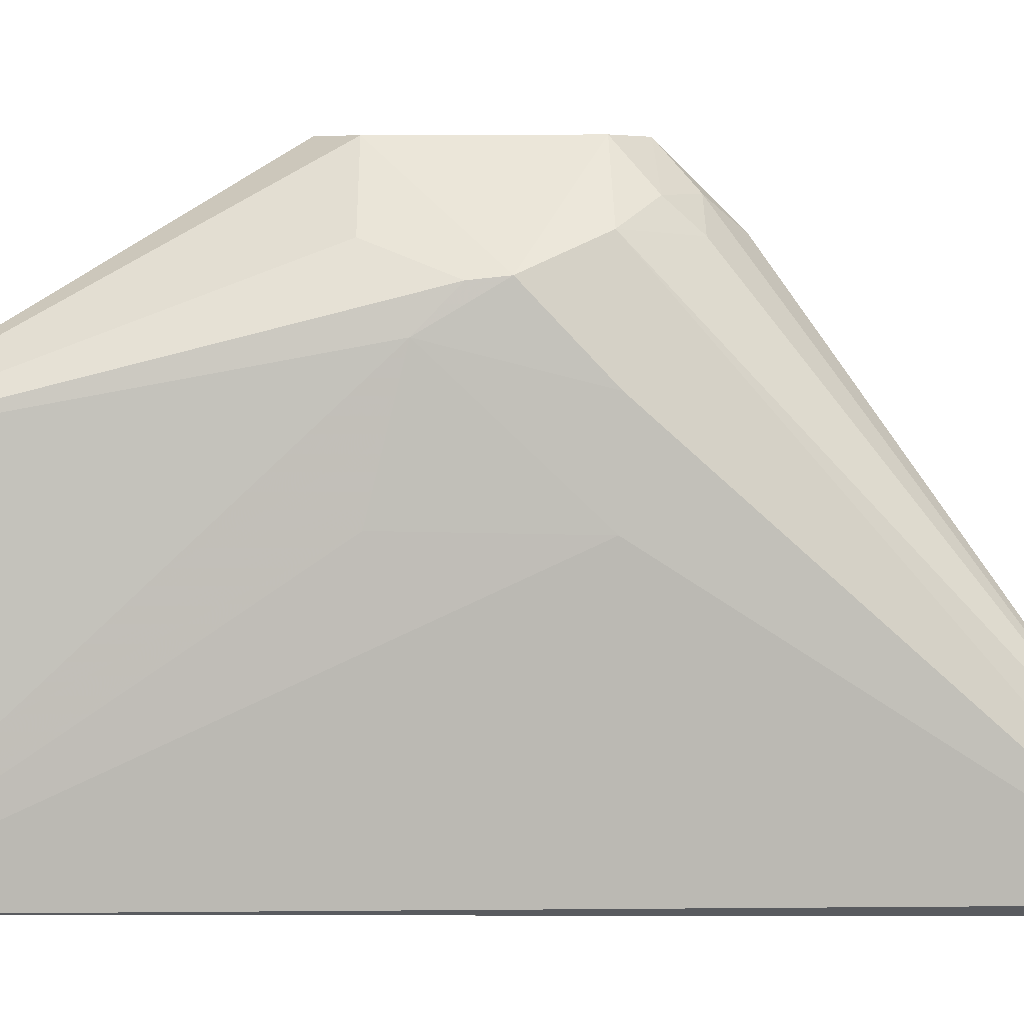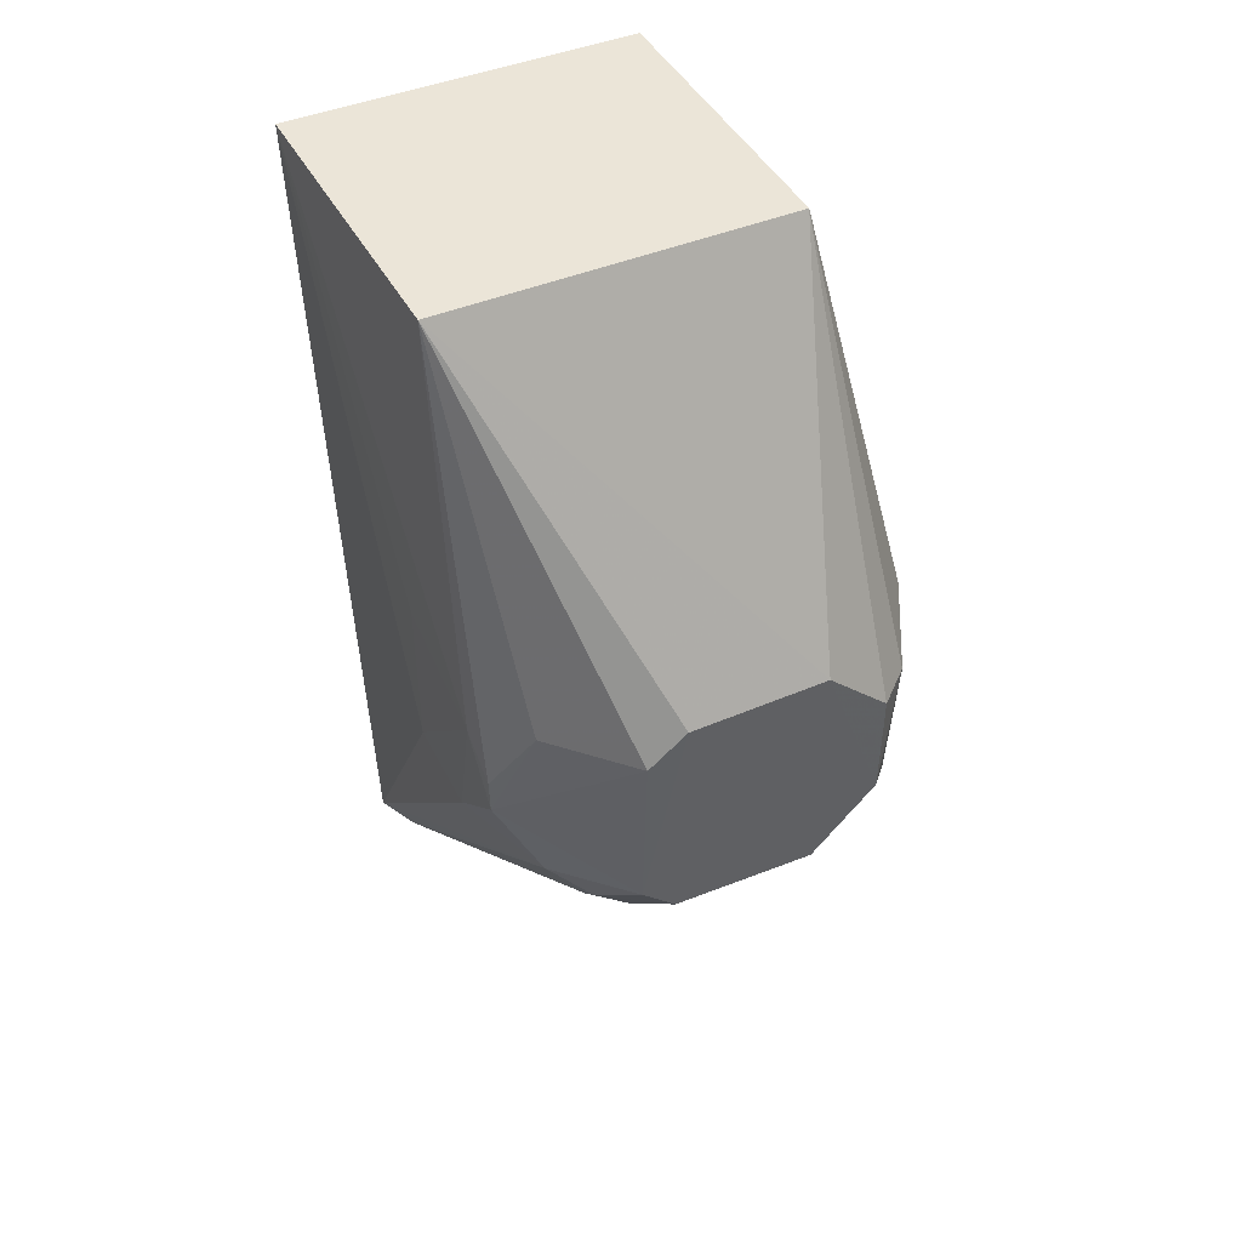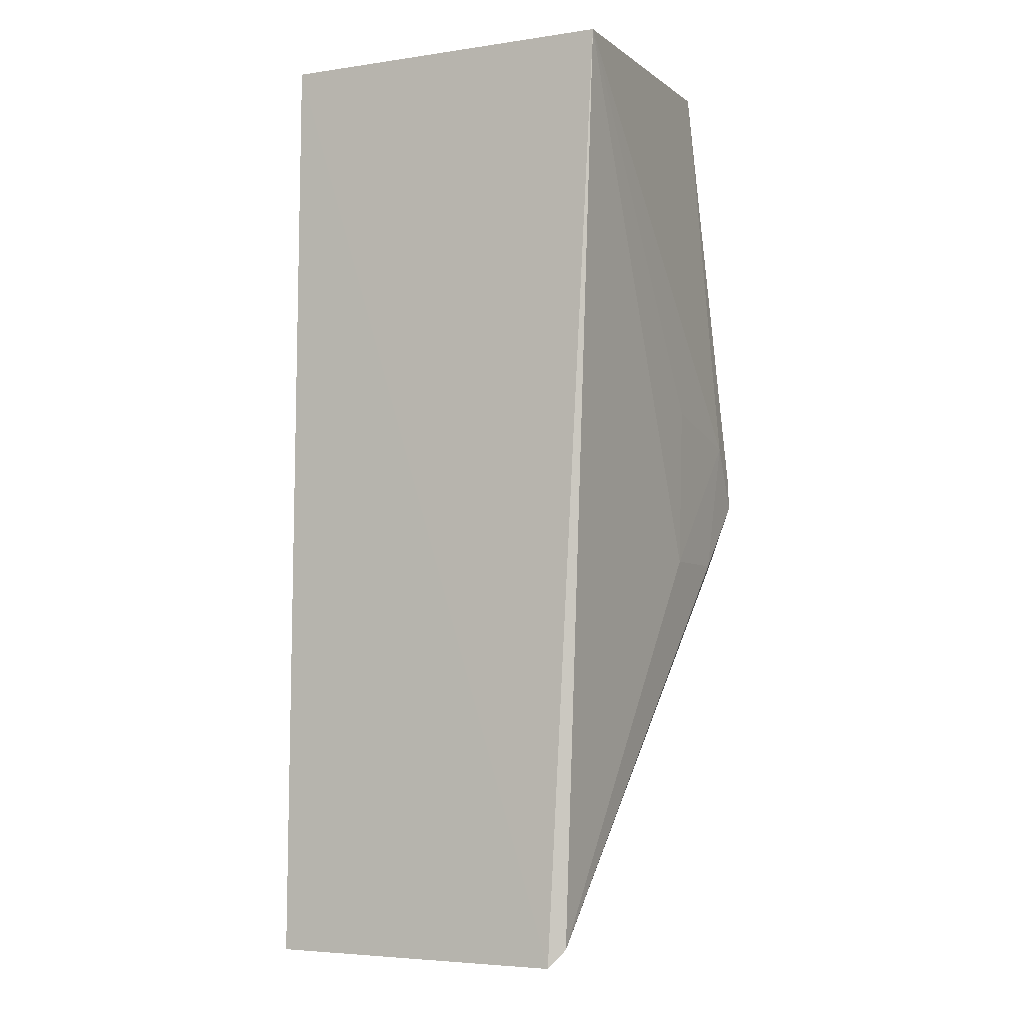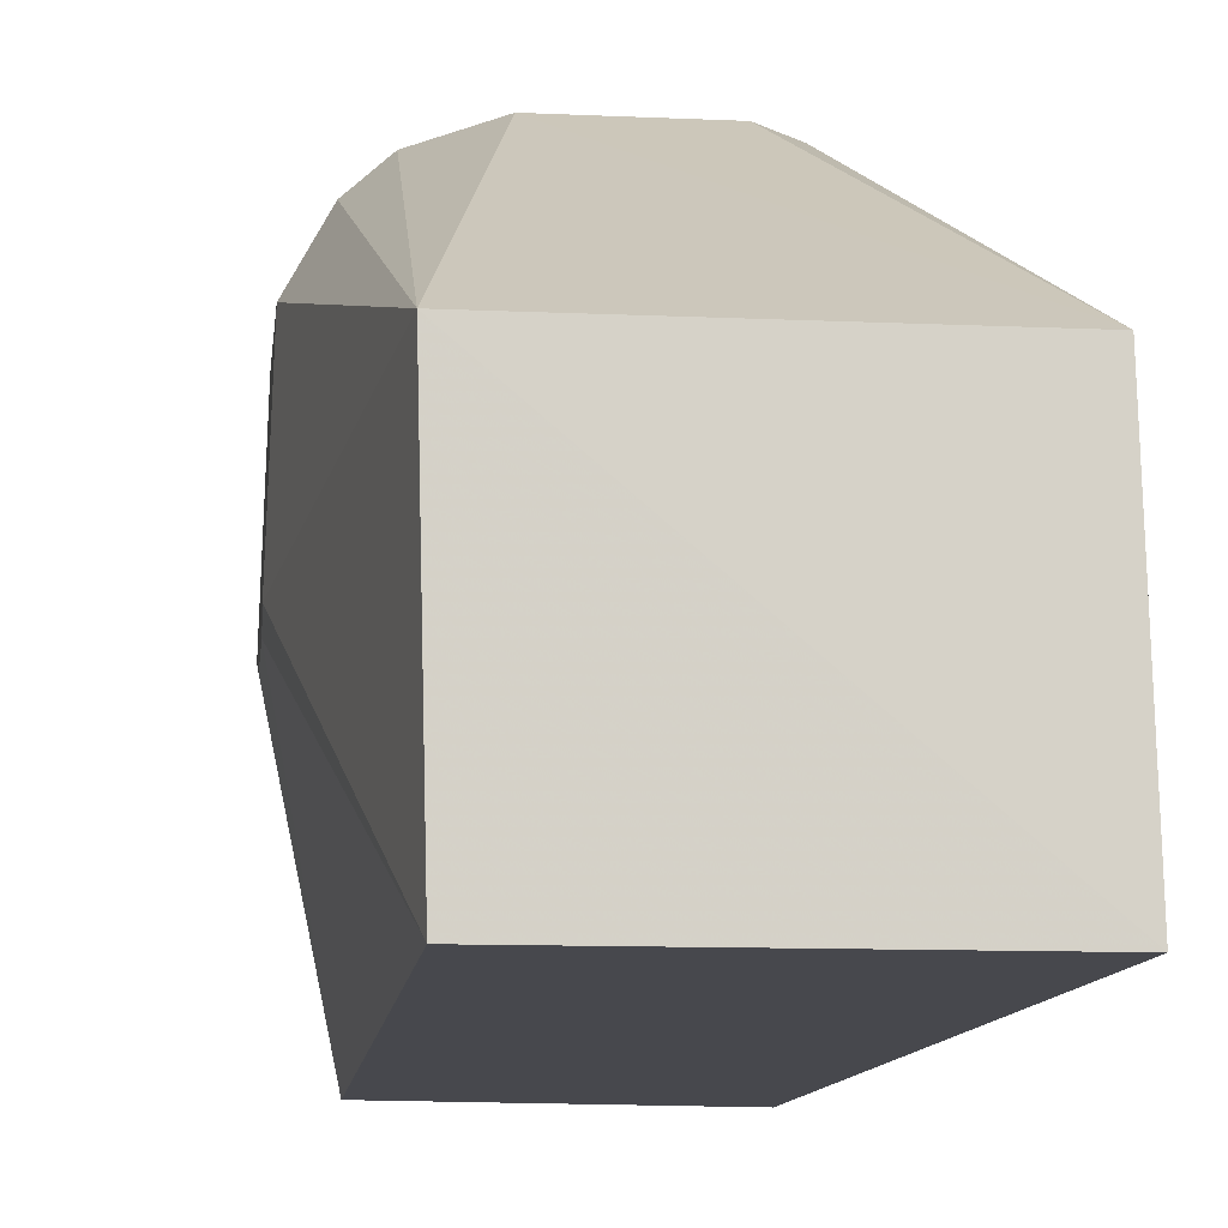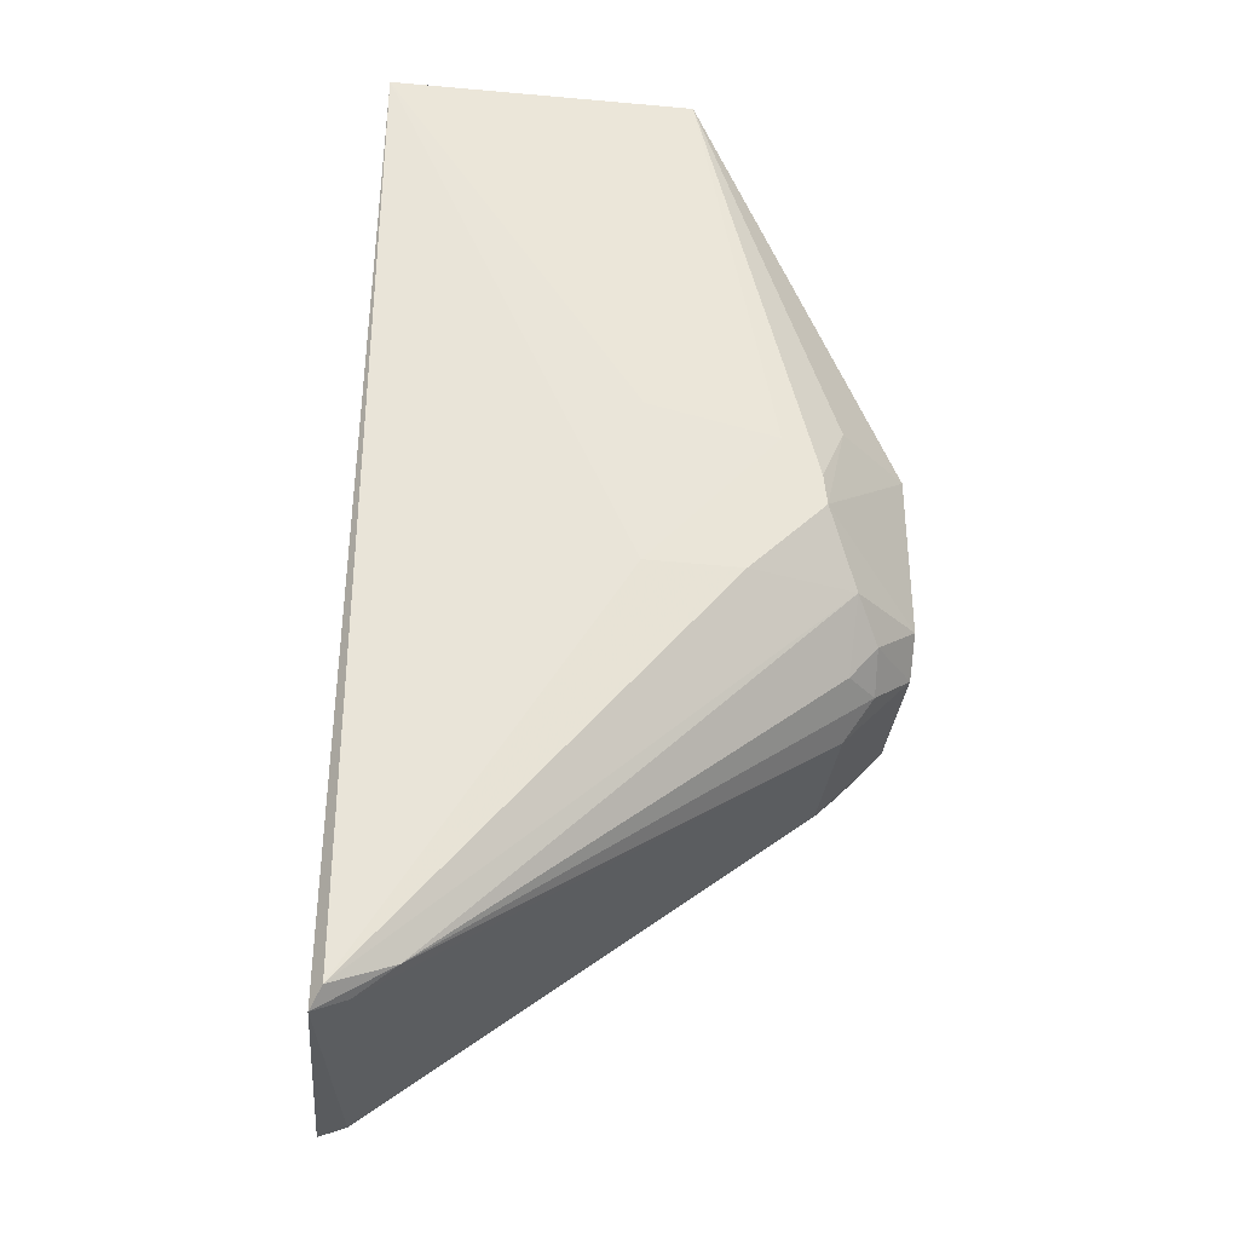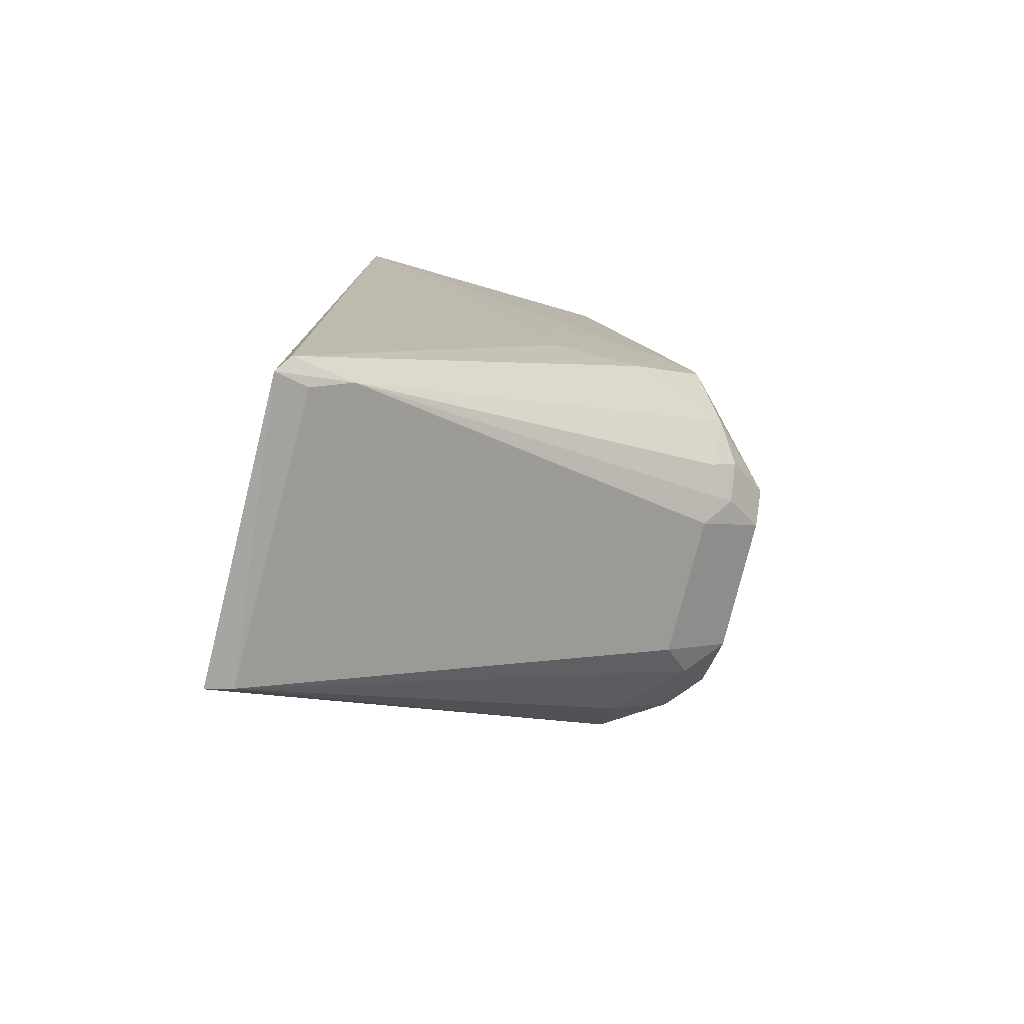
<metadata>
{"format":"obj","ext":"obj","renderer":"f3d","projection":"perspective","resolution":1024,"background":"white","views":[{"elev":3.7,"azim":-92.4,"up":"+Z"},{"elev":45.9,"azim":-25.7,"up":"+Y"},{"elev":-3.3,"azim":-154.5,"up":"+Y"},{"elev":-10.8,"azim":173.8,"up":"+Z"},{"elev":-30.4,"azim":-95.7,"up":"+Y"},{"elev":-78.5,"azim":-104.4,"up":"+Y"}]}
</metadata>
<code>
v 0.006864 -0.0188 0.1023
v 0.01273 -0.02762 0.09767
v 0.009727 -0.004326 0.0799
v -0.005466 -0.004145 0.07987
v -0.0042 -0.04485 0.07959
v 0.01006 -0.004236 0.09309
v 0.0005602 -0.02905 0.1022
v 0.009896 -0.04577 0.07927
v -0.005093 -0.004132 0.09304
v 0.01118 -0.02166 0.1007
v 0.01293 -0.02019 0.08989
v 0.0005817 -0.03199 0.09933
v -0.003547 -0.04564 0.07912
v -0.0007447 -0.02026 0.1022
v -0.005436 -0.02461 0.09801
v 0.009667 -0.02164 0.1021
v 0.01271 -0.02036 0.0976
v 0.01291 -0.02156 0.08924
v -0.002149 -0.0291 0.1004
v 0.008176 -0.03058 0.1006
v -0.003621 -0.04376 0.08224
v 0.0008988 -0.01885 0.1023
v -0.005547 -0.02167 0.09626
v -0.003877 -0.02015 0.09912
v 0.009504 -0.02621 0.1023
v 0.01295 -0.02784 0.08973
v -0.0005212 -0.03047 0.1005
v -0.0009152 -0.02762 0.1022
v 0.006939 -0.03219 0.09928
v 0.01098 -0.03038 0.09762
v -0.003816 -0.02763 0.09937
v 0.009688 -0.0454 0.08046
v -0.005424 -0.02323 0.09787
v -0.005442 -0.02762 0.09061
v 0.006715 -0.02924 0.1023
v 0.01087 -0.02754 0.1006
v 0.01292 -0.02616 0.08916
v -0.002027 -0.03046 0.0992
v -0.00543 -0.02774 0.09472
v -0.003148 -0.04496 0.08055
v -0.005527 -0.02031 0.09077
f 6 3 4
f 9 6 4
f 9 1 6
f 11 3 6
f 13 5 4
f 13 4 3
f 13 3 8
f 16 10 6
f 16 6 1
f 17 10 2
f 17 6 10
f 17 11 6
f 17 2 11
f 18 8 3
f 18 3 11
f 21 5 13
f 22 1 9
f 22 9 14
f 23 9 4
f 24 15 14
f 24 14 9
f 25 16 1
f 25 10 16
f 25 22 7
f 25 1 22
f 26 18 11
f 26 11 2
f 26 2 8
f 27 12 7
f 27 7 19
f 27 21 12
f 28 19 7
f 28 14 15
f 28 22 14
f 28 7 22
f 31 5 21
f 31 28 15
f 31 19 28
f 32 13 8
f 32 20 29
f 32 30 20
f 32 8 2
f 32 2 30
f 32 29 12
f 33 23 15
f 33 9 23
f 33 24 9
f 33 15 24
f 34 4 5
f 35 25 7
f 35 20 25
f 35 29 20
f 35 7 12
f 35 12 29
f 36 2 10
f 36 10 25
f 36 30 2
f 36 25 20
f 36 20 30
f 37 26 8
f 37 8 18
f 37 18 26
f 38 27 19
f 38 21 27
f 38 31 21
f 38 19 31
f 39 31 15
f 39 5 31
f 39 34 5
f 39 15 23
f 39 23 34
f 40 21 13
f 40 13 32
f 40 32 12
f 40 12 21
f 41 34 23
f 41 23 4
f 41 4 34

</code>
